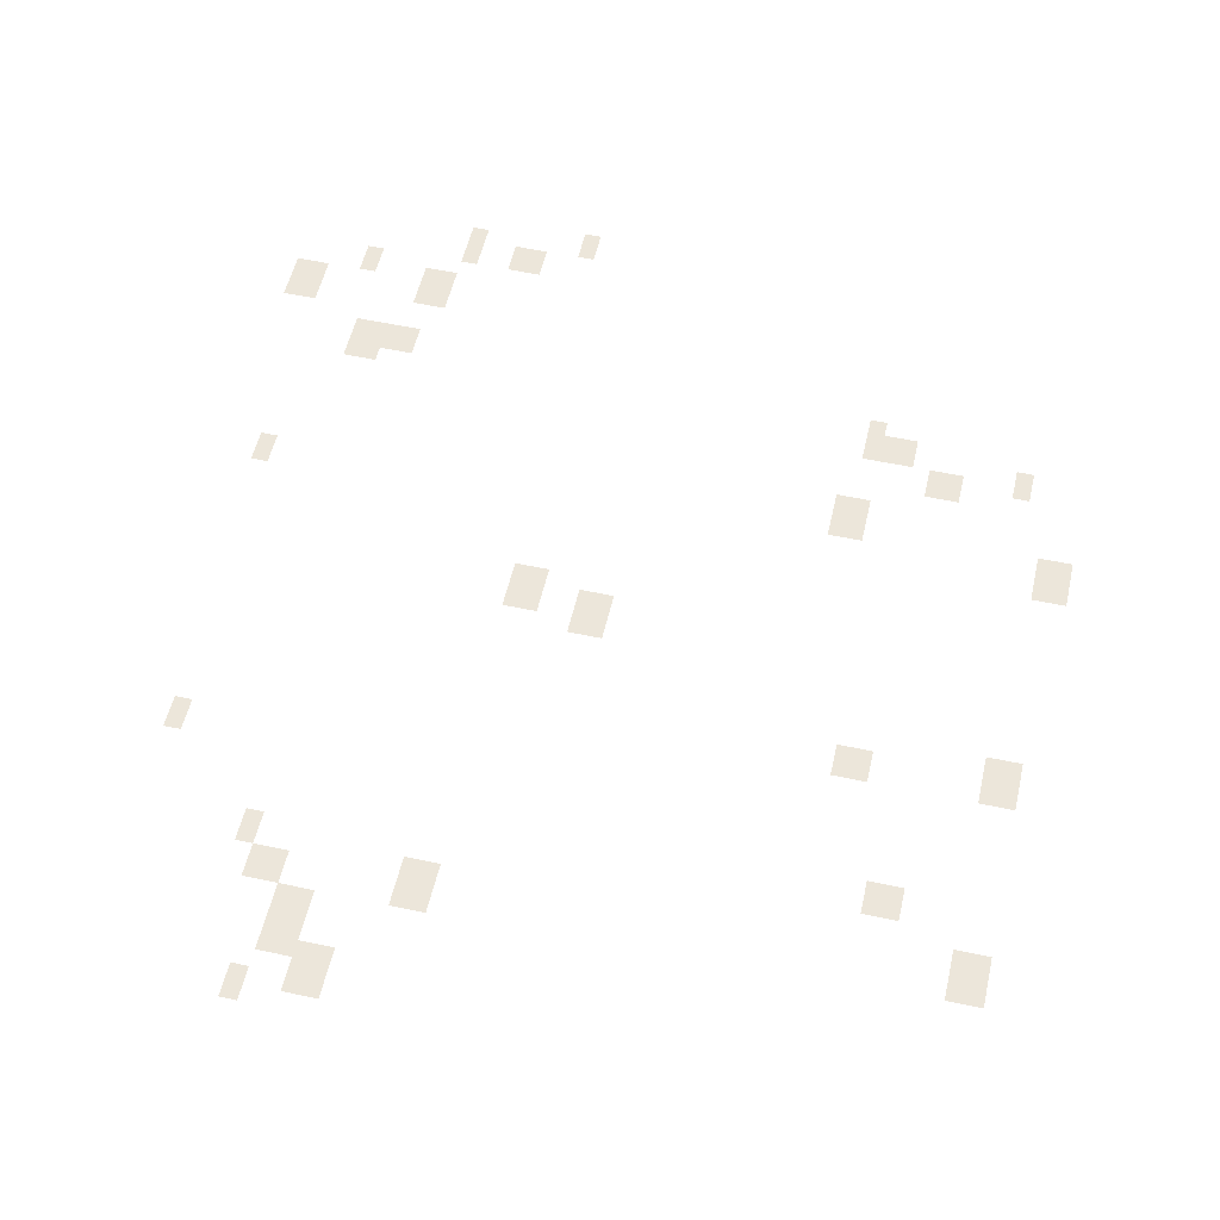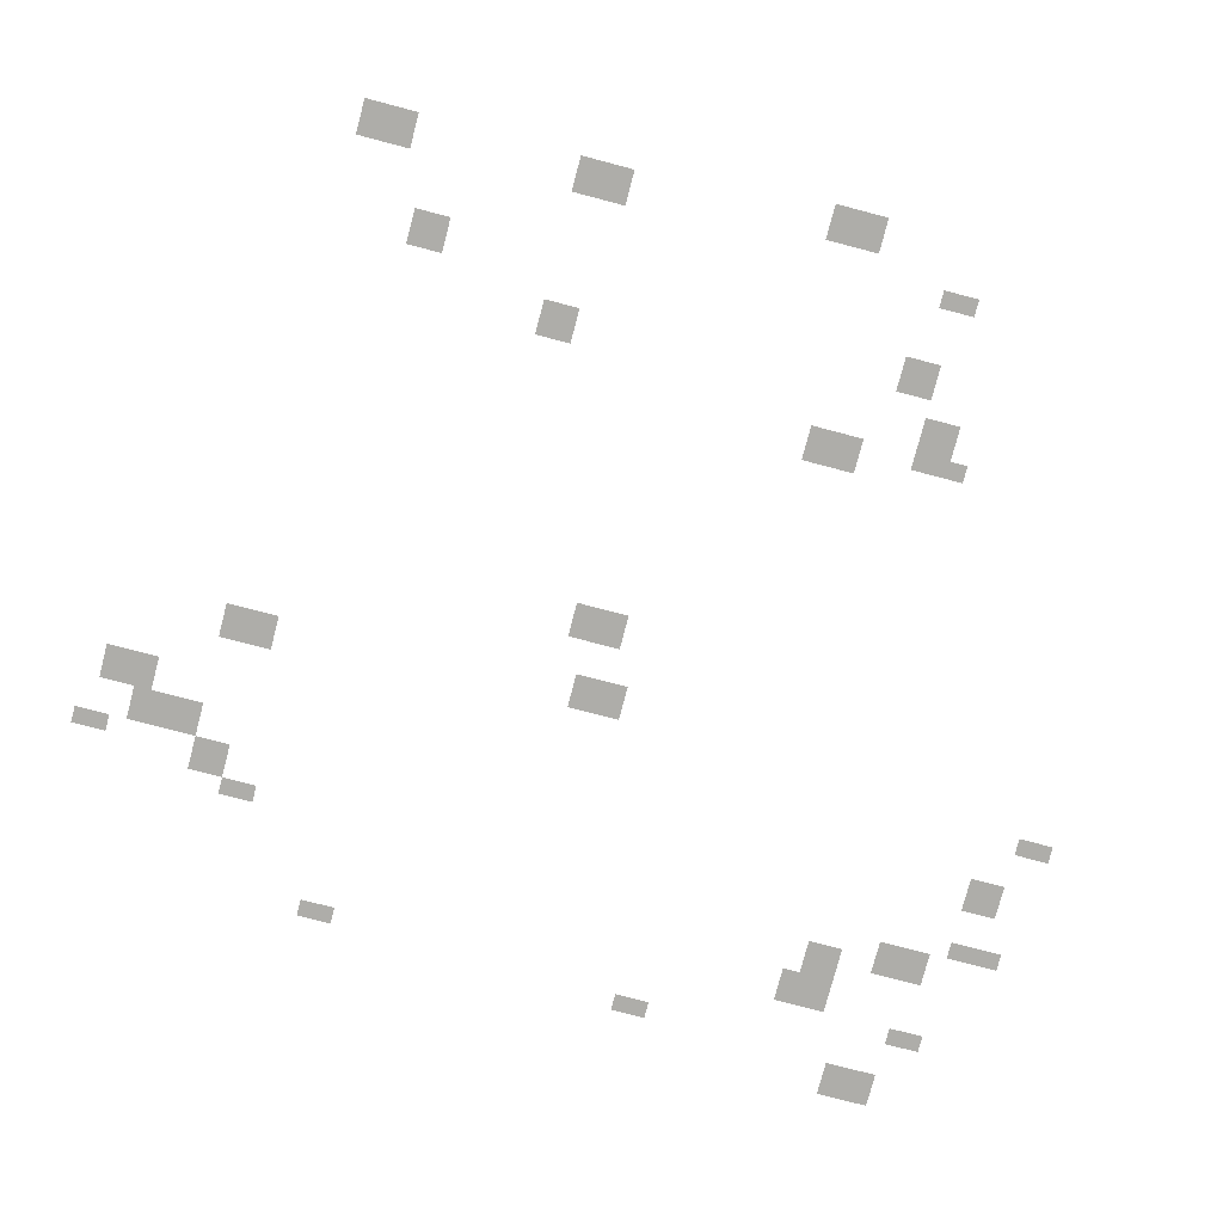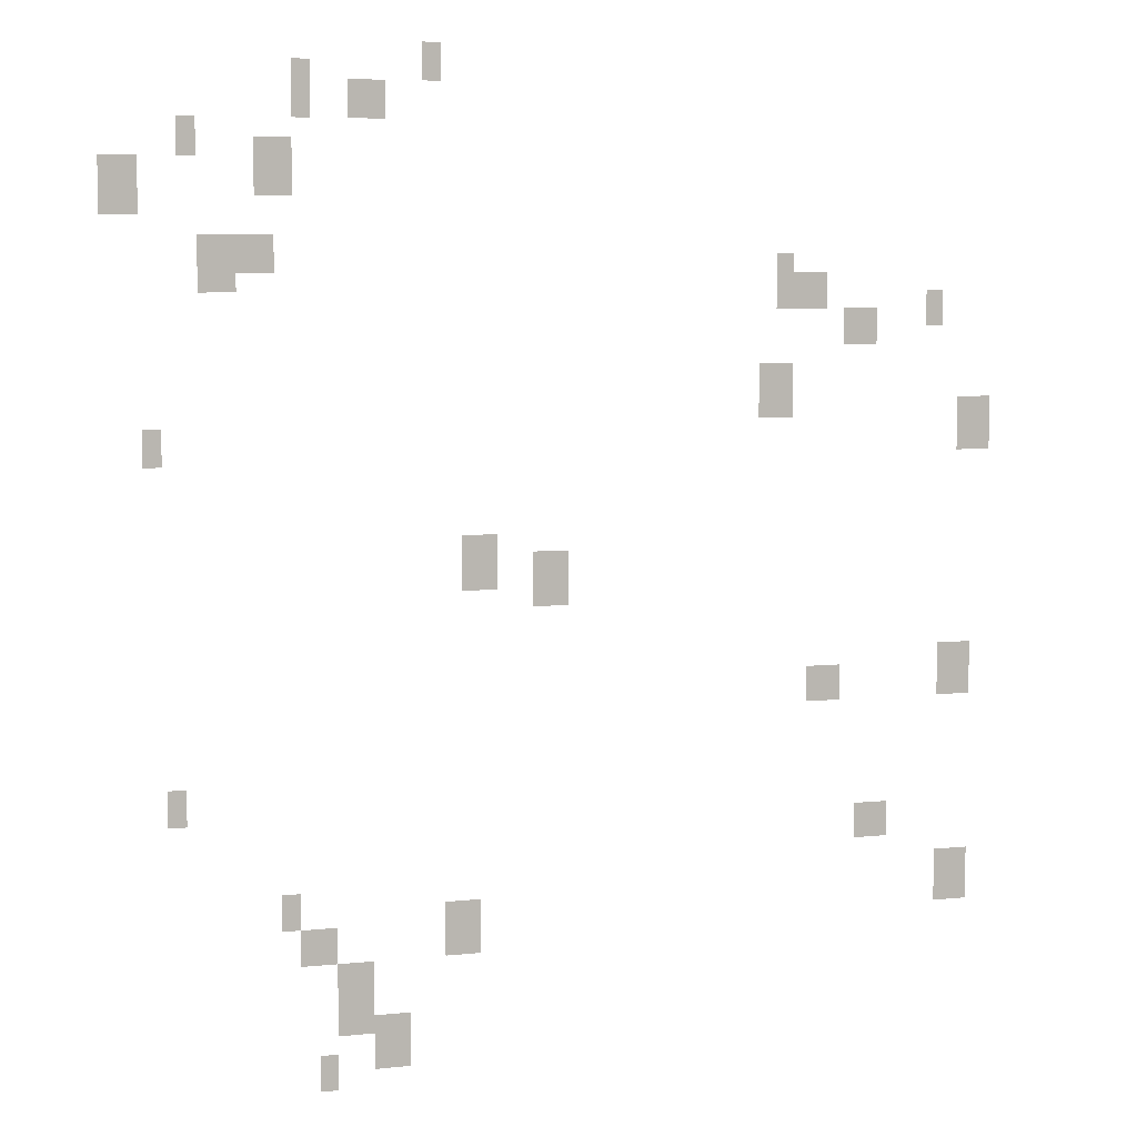
<metadata>
{"format":"obj","ext":"obj","renderer":"f3d","projection":"perspective","resolution":1024,"background":"white","views":[{"elev":54.3,"azim":-167.1,"up":"+Y"},{"elev":-77.1,"azim":-104.7,"up":"+Y"},{"elev":6.7,"azim":162.8,"up":"+Z"}]}
</metadata>
<code>
g Grass_0_Cluster244
v 166.7 -0.1999 352.4
v 166.2 -0.1999 352.4
v 166.7 -0.1999 353.5
v 166.2 -0.1999 353.5
v 170.3 -0.1999 351.4
v 169.8 -0.1999 351.4
v 170.3 -0.1999 353
v 169.8 -0.1999 353
v 168.8 -0.1999 351.4
v 167.7 -0.1999 351.4
v 168.8 -0.1999 352.4
v 167.7 -0.1999 352.4
v 173.4 -0.1999 350.4
v 172.9 -0.1999 350.4
v 173.4 -0.1999 351.4
v 172.9 -0.1999 351.4
v 171.4 -0.1999 349.3
v 170.3 -0.1999 349.3
v 171.4 -0.1999 350.9
v 170.3 -0.1999 350.9
v 175.5 -0.1999 348.8
v 174.5 -0.1999 348.8
v 175.5 -0.1999 350.4
v 174.5 -0.1999 350.4
v 171.9 -0.1999 347.3
v 170.8 -0.1999 347.3
v 171.9 -0.1999 348.3
v 170.8 -0.1999 348.3
v 172.9 -0.1999 346.8
v 171.9 -0.1999 346.8
v 172.9 -0.1999 348.3
v 171.9 -0.1999 348.3
v 156.4 -0.1999 346.2
v 155.8 -0.1999 346.2
v 156.4 -0.1999 347.8
v 155.8 -0.1999 347.8
v 155.8 -0.1999 346.2
v 154.8 -0.1999 346.2
v 155.8 -0.1999 347.3
v 154.8 -0.1999 347.3
v 151.7 -0.1999 345.7
v 151.2 -0.1999 345.7
v 151.7 -0.1999 346.8
v 151.2 -0.1999 346.8
v 154.3 -0.1999 345.2
v 153.3 -0.1999 345.2
v 154.3 -0.1999 346.2
v 153.3 -0.1999 346.2
v 156.9 -0.1999 343.1
v 155.8 -0.1999 343.1
v 156.9 -0.1999 344.7
v 155.8 -0.1999 344.7
v 150.7 -0.1999 342.1
v 149.6 -0.1999 342.1
v 150.7 -0.1999 343.7
v 149.6 -0.1999 343.7
v 174.5 -0.1999 342.1
v 173.9 -0.1999 342.1
v 174.5 -0.1999 343.1
v 173.9 -0.1999 343.1
v 165.7 -0.1999 338.5
v 164.6 -0.1999 338.5
v 165.7 -0.1999 340
v 164.6 -0.1999 340
v 163.6 -0.1999 338
v 162.6 -0.1999 338
v 163.6 -0.1999 339.5
v 162.6 -0.1999 339.5
v 151.2 -0.1999 334.9
v 150.2 -0.1999 334.9
v 151.2 -0.1999 336.4
v 150.2 -0.1999 336.4
v 155.3 -0.1999 334.9
v 154.3 -0.1999 334.9
v 155.3 -0.1999 335.9
v 154.3 -0.1999 335.9
v 173.9 -0.1999 332.3
v 173.4 -0.1999 332.3
v 173.9 -0.1999 333.3
v 173.4 -0.1999 333.3
v 153.8 -0.1999 330.7
v 152.7 -0.1999 330.7
v 153.8 -0.1999 331.8
v 152.7 -0.1999 331.8
v 170.8 -0.1999 329.2
v 170.3 -0.1999 329.2
v 170.8 -0.1999 330.2
v 170.3 -0.1999 330.2
v 151.2 -0.1999 328.7
v 150.2 -0.1999 328.7
v 151.2 -0.1999 330.2
v 150.2 -0.1999 330.2
v 166.2 -0.1999 328.1
v 165.1 -0.1999 328.1
v 166.2 -0.1999 329.7
v 165.1 -0.1999 329.7
v 170.3 -0.1999 328.1
v 169.3 -0.1999 328.1
v 170.3 -0.1999 329.2
v 169.3 -0.1999 329.2
v 169.3 -0.1999 327.1
v 168.3 -0.1999 327.1
v 169.3 -0.1999 328.1
v 168.3 -0.1999 328.1
v 169.3 -0.1999 326.1
v 168.3 -0.1999 326.1
v 169.3 -0.1999 327.1
v 168.3 -0.1999 327.1
v 168.3 -0.1999 325
v 167.2 -0.1999 325
v 168.3 -0.1999 326.6
v 167.2 -0.1999 326.6
v 169.8 -0.1999 324.5
v 169.3 -0.1999 324.5
v 169.8 -0.1999 325.6
v 169.3 -0.1999 325.6
g Grass_0_Cluster244_0
f 2 3 1
f 2 4 3
f 6 7 5
f 6 8 7
f 10 11 9
f 10 12 11
f 14 15 13
f 14 16 15
f 18 19 17
f 18 20 19
f 22 23 21
f 22 24 23
f 26 27 25
f 26 28 27
f 30 31 29
f 30 32 31
f 34 35 33
f 34 36 35
f 38 39 37
f 38 40 39
f 42 43 41
f 42 44 43
f 46 47 45
f 46 48 47
f 50 51 49
f 50 52 51
f 54 55 53
f 54 56 55
f 58 59 57
f 58 60 59
f 62 63 61
f 62 64 63
f 66 67 65
f 66 68 67
f 70 71 69
f 70 72 71
f 74 75 73
f 74 76 75
f 78 79 77
f 78 80 79
f 82 83 81
f 82 84 83
f 86 87 85
f 86 88 87
f 90 91 89
f 90 92 91
f 94 95 93
f 94 96 95
f 98 99 97
f 98 100 99
f 102 103 101
f 102 104 103
f 106 107 105
f 106 108 107
f 110 111 109
f 110 112 111
f 114 115 113
f 114 116 115

</code>
